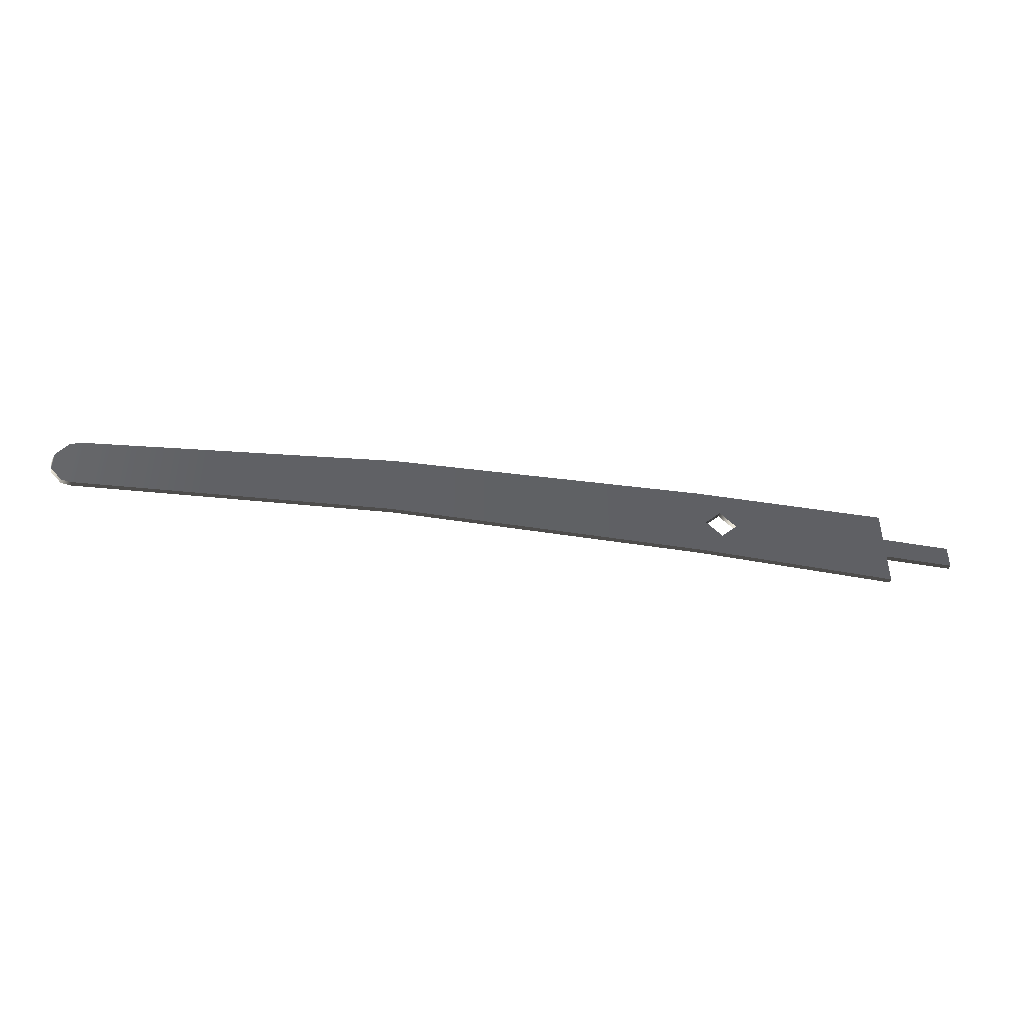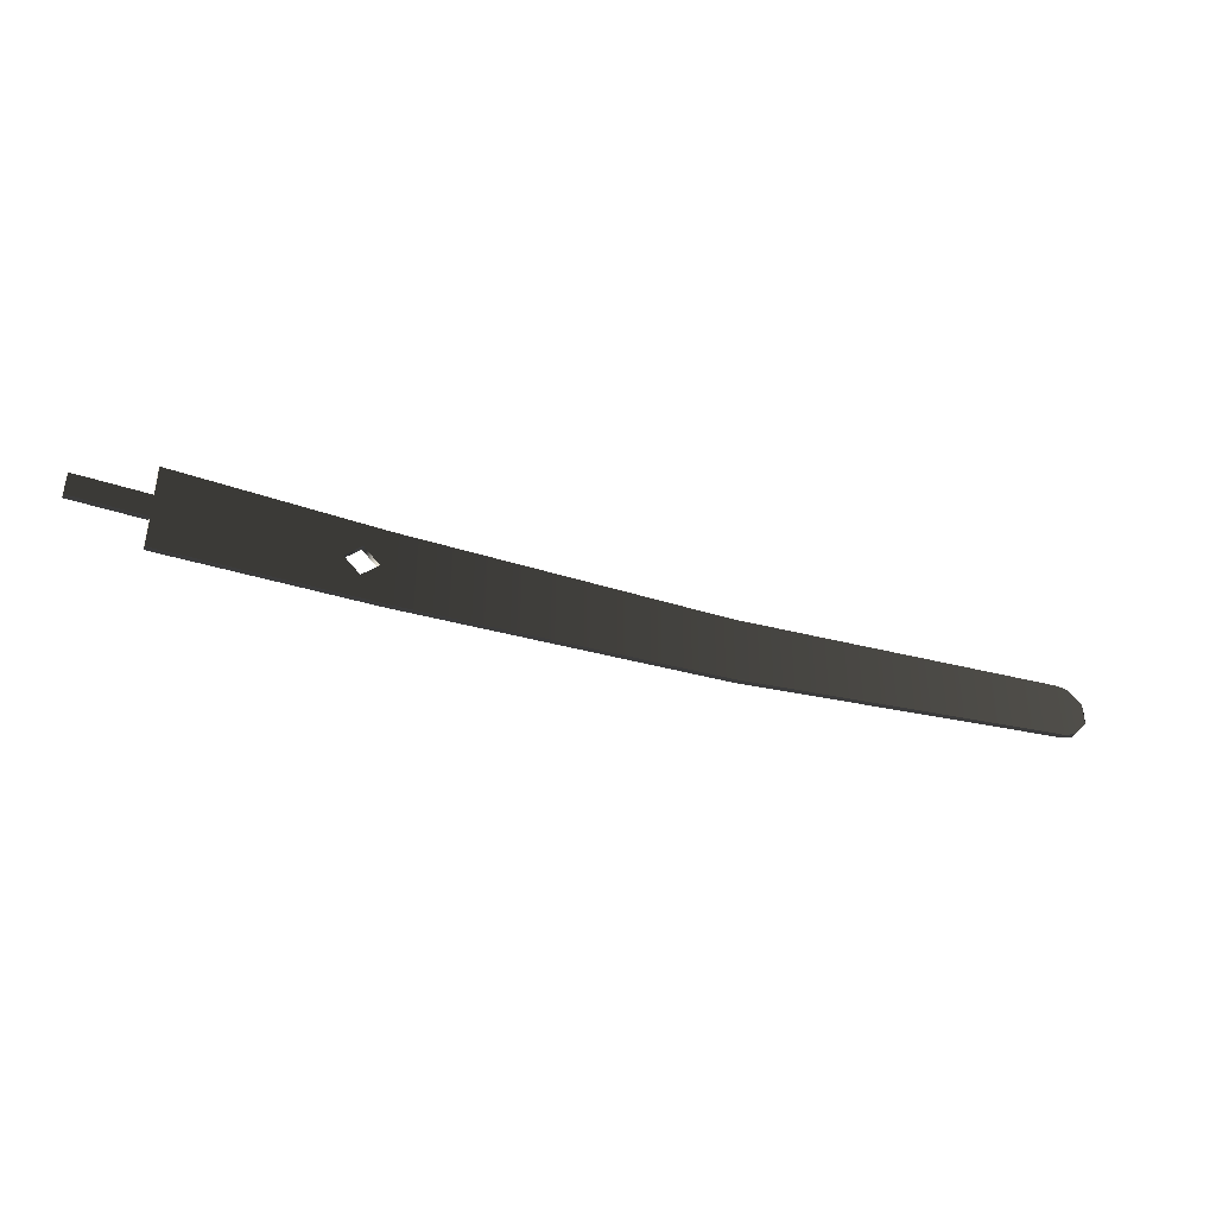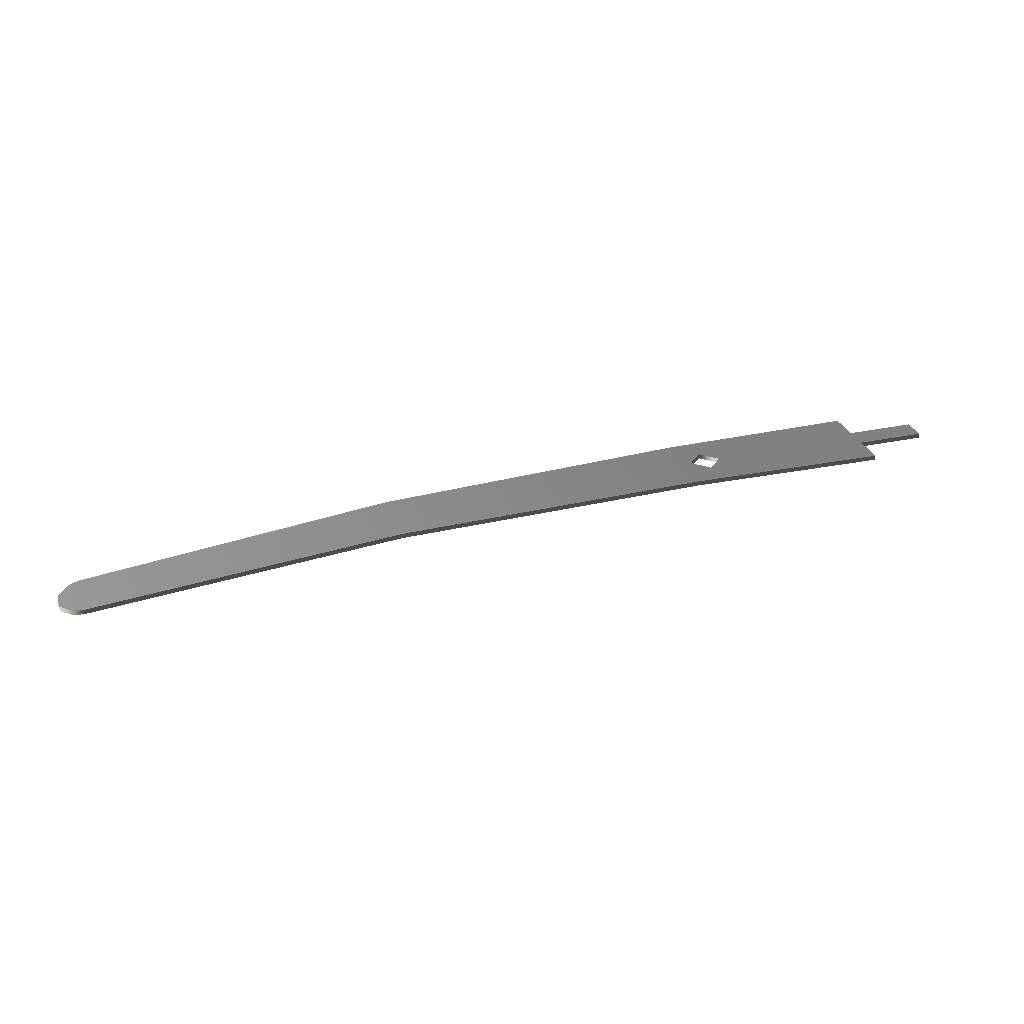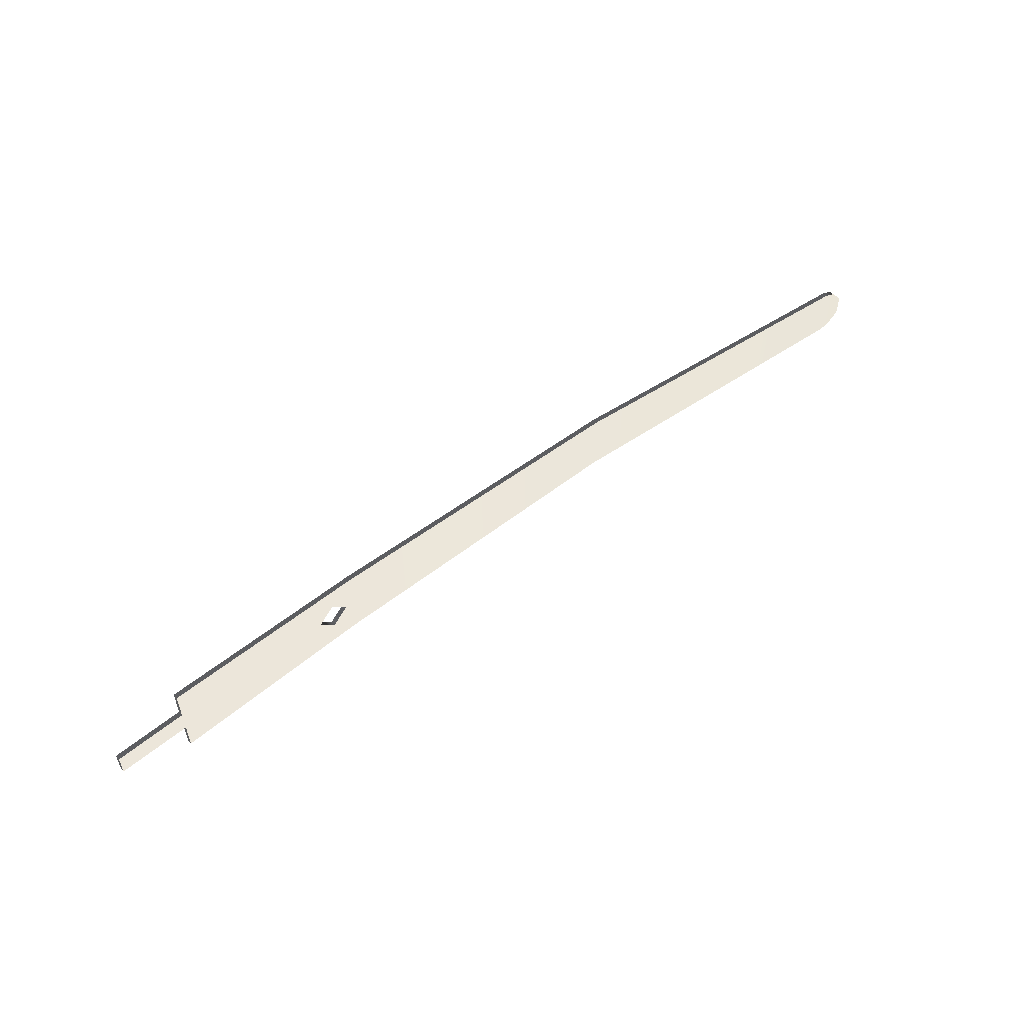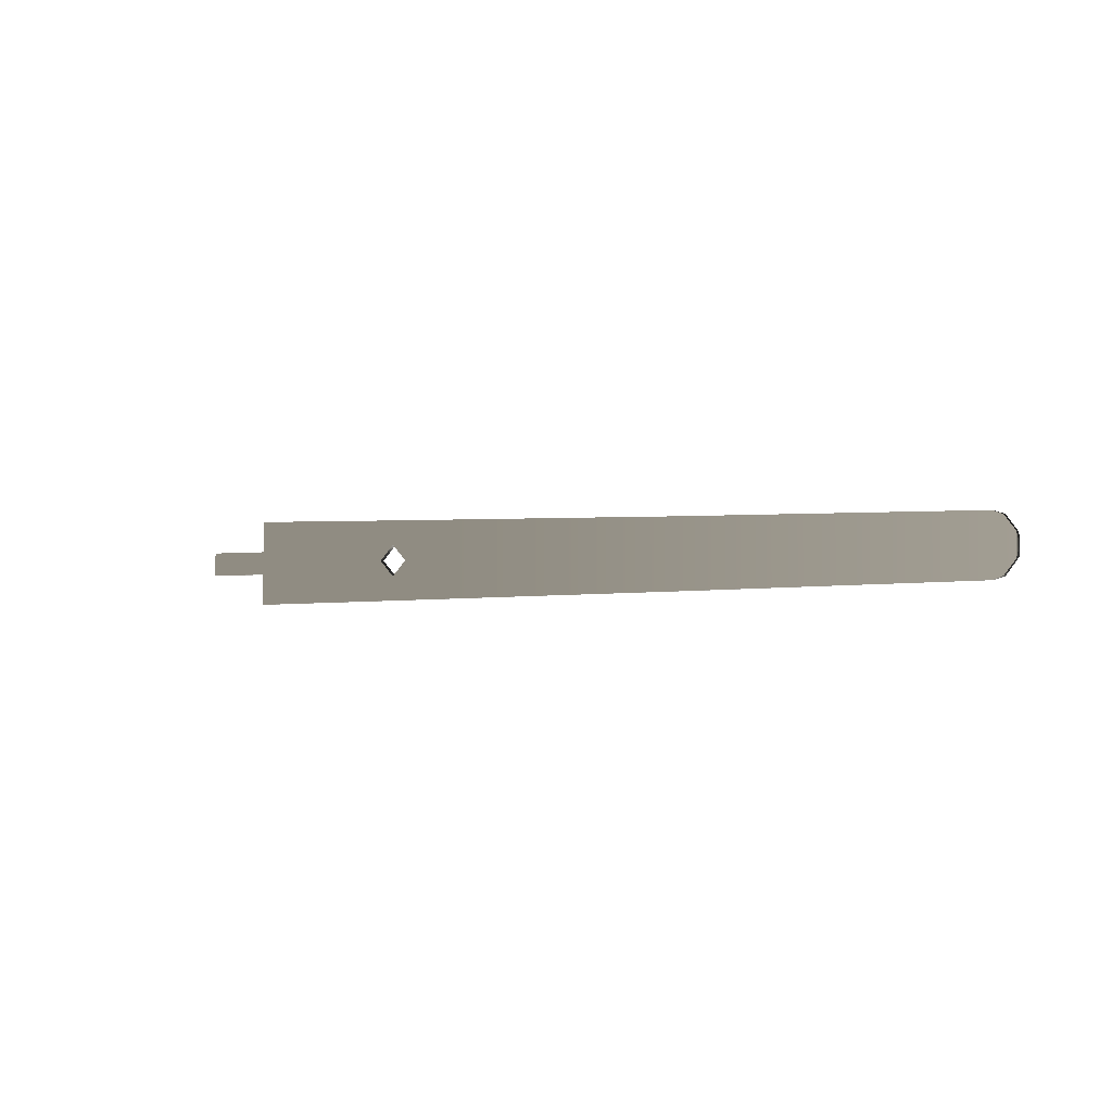
<metadata>
{"format":"obj","ext":"obj","renderer":"f3d","projection":"perspective","resolution":1024,"background":"white","views":[{"elev":-44.2,"azim":-11.6,"up":"+Y"},{"elev":-39.9,"azim":157.7,"up":"+Y"},{"elev":29.3,"azim":-17.7,"up":"+Z"},{"elev":54.5,"azim":138.9,"up":"+Y"},{"elev":-1.9,"azim":-145.6,"up":"+Y"}]}
</metadata>
<code>
g Face_1
v -0.01533 0.1569 -0.1
v -0.01458 0.156 -0.09992
v -0.01393 0.1558 -0.09983
v 0.005672 0.1554 -0.09782
v 0.02537 0.155 -0.09715
v 0.02537 0.16 -0.09715
v 0.005672 0.1597 -0.09782
v -0.01393 0.1593 -0.09983
v -0.01458 0.1591 -0.09992
v -0.01533 0.1582 -0.1
f 9 7 8
f 10 7 9
f 4 5 6
f 4 6 7
f 1 4 7
f 1 7 10
f 2 4 1
f 3 4 2
g Face_2
v -0.01458 0.156 -0.09992
v -0.01393 0.1558 -0.09983
v -0.01458 0.156 -0.1002
v -0.01393 0.1558 -0.1001
f 11 13 14
f 12 11 14
g Face_3
v -0.01458 0.1591 -0.09992
v -0.01533 0.1582 -0.1
v -0.01458 0.1591 -0.1002
v -0.01529 0.1582 -0.1003
v -0.01543 0.1575 -0.1002
v -0.01529 0.1568 -0.1003
v -0.01458 0.156 -0.1002
v -0.01458 0.156 -0.09992
v -0.01533 0.1569 -0.1
v -0.01543 0.1575 -0.1002
f 19 17 18
f 24 17 19
f 16 15 17
f 16 17 24
f 21 19 20
f 21 24 19
f 23 24 21
f 22 23 21
g Face_4
v -0.01533 0.1569 -0.1
v -0.01543 0.1575 -0.1002
v -0.01533 0.1582 -0.1
f 25 27 26
g Face_5
v -0.01393 0.1593 -0.09983
v -0.01458 0.1591 -0.09992
v -0.01393 0.1593 -0.1001
v -0.01458 0.1591 -0.1002
f 29 30 31
f 28 30 29
g Face_6
v 0.02537 0.16 -0.09745
v 0.03797 0.1603 -0.09745
v 0.03797 0.1603 -0.09715
v 0.02537 0.16 -0.09715
v 0.005672 0.1597 -0.09782
v -0.01393 0.1593 -0.09983
v -0.01393 0.1593 -0.1001
v 0.005672 0.1597 -0.09812
f 32 34 33
f 32 35 34
f 36 35 32
f 39 36 32
f 37 36 39
f 38 37 39
g Face_7
v 0.03797 0.1603 -0.09715
v 0.02537 0.16 -0.09715
v 0.03797 0.1583 -0.09715
v 0.04237 0.1583 -0.09715
v 0.04237 0.1568 -0.09715
v 0.03797 0.1568 -0.09715
v 0.03797 0.1548 -0.09715
v 0.02537 0.155 -0.09715
v 0.02687 0.1585 -0.09715
v 0.02587 0.1575 -0.09715
v 0.02687 0.1565 -0.09715
v 0.02787 0.1575 -0.09715
f 45 43 42
f 45 44 43
f 48 40 41
f 51 42 40
f 51 46 45
f 51 45 42
f 51 40 48
f 49 48 41
f 50 46 51
f 47 50 49
f 47 49 41
f 47 46 50
g Face_8
v 0.03797 0.1548 -0.09745
v 0.02537 0.155 -0.09745
v 0.005672 0.1554 -0.09812
v -0.01393 0.1558 -0.1001
v -0.01393 0.1558 -0.09983
v 0.005672 0.1554 -0.09782
v 0.02537 0.155 -0.09715
v 0.03797 0.1548 -0.09715
f 54 56 55
f 54 57 56
f 53 58 57
f 53 57 54
f 52 59 58
f 52 58 53
g Face_9
v -0.01529 0.1582 -0.1003
v -0.01543 0.1575 -0.1002
v -0.01529 0.1568 -0.1003
f 62 61 60
g Face_10
v 0.03797 0.1583 -0.09745
v 0.04237 0.1583 -0.09745
v 0.04237 0.1568 -0.09745
v 0.03797 0.1568 -0.09745
v 0.03797 0.1548 -0.09745
v 0.02537 0.155 -0.09745
v 0.02537 0.16 -0.09745
v 0.03797 0.1603 -0.09745
v 0.02687 0.1585 -0.09745
v 0.02587 0.1575 -0.09745
v 0.02687 0.1565 -0.09745
v 0.02787 0.1575 -0.09745
f 66 63 64
f 66 64 65
f 71 69 70
f 74 66 67
f 74 70 63
f 74 63 66
f 74 71 70
f 72 69 71
f 73 74 67
f 68 72 73
f 68 69 72
f 68 73 67
g Face_11
v 0.02537 0.155 -0.09745
v 0.005672 0.1554 -0.09812
v -0.01393 0.1558 -0.1001
v 0.02537 0.16 -0.09745
v -0.01393 0.1593 -0.1001
v 0.005672 0.1597 -0.09812
v -0.01458 0.1591 -0.1002
v -0.01529 0.1582 -0.1003
v -0.01529 0.1568 -0.1003
v -0.01458 0.156 -0.1002
f 81 79 80
f 82 81 80
f 76 78 75
f 76 80 78
f 83 80 76
f 83 82 80
f 84 83 76
f 77 84 76
g Face_12
v 0.03797 0.1568 -0.09745
v 0.03797 0.1548 -0.09745
v 0.03797 0.1548 -0.09715
v 0.03797 0.1568 -0.09715
f 85 87 86
f 85 88 87
g Face_13
v 0.04237 0.1568 -0.09745
v 0.03797 0.1568 -0.09745
v 0.03797 0.1568 -0.09715
v 0.04237 0.1568 -0.09715
f 89 91 90
f 89 92 91
g Face_14
v 0.04237 0.1583 -0.09745
v 0.04237 0.1568 -0.09745
v 0.04237 0.1568 -0.09715
v 0.04237 0.1583 -0.09715
f 93 95 94
f 93 96 95
g Face_15
v 0.03797 0.1583 -0.09745
v 0.04237 0.1583 -0.09745
v 0.04237 0.1583 -0.09715
v 0.03797 0.1583 -0.09715
f 97 99 98
f 97 100 99
g Face_16
v 0.03797 0.1603 -0.09745
v 0.03797 0.1583 -0.09745
v 0.03797 0.1583 -0.09715
v 0.03797 0.1603 -0.09715
f 101 103 102
f 101 104 103
g Face_17
v 0.02687 0.1585 -0.09715
v 0.02587 0.1575 -0.09715
v 0.02687 0.1565 -0.09715
v 0.02787 0.1575 -0.09715
v 0.02687 0.1585 -0.09715
v 0.02687 0.1585 -0.09745
v 0.02587 0.1575 -0.09745
v 0.02687 0.1565 -0.09745
v 0.02787 0.1575 -0.09745
v 0.02687 0.1585 -0.09745
f 106 110 105
f 106 111 110
f 107 112 111
f 107 111 106
f 108 113 112
f 108 112 107
f 109 114 113
f 109 113 108

</code>
